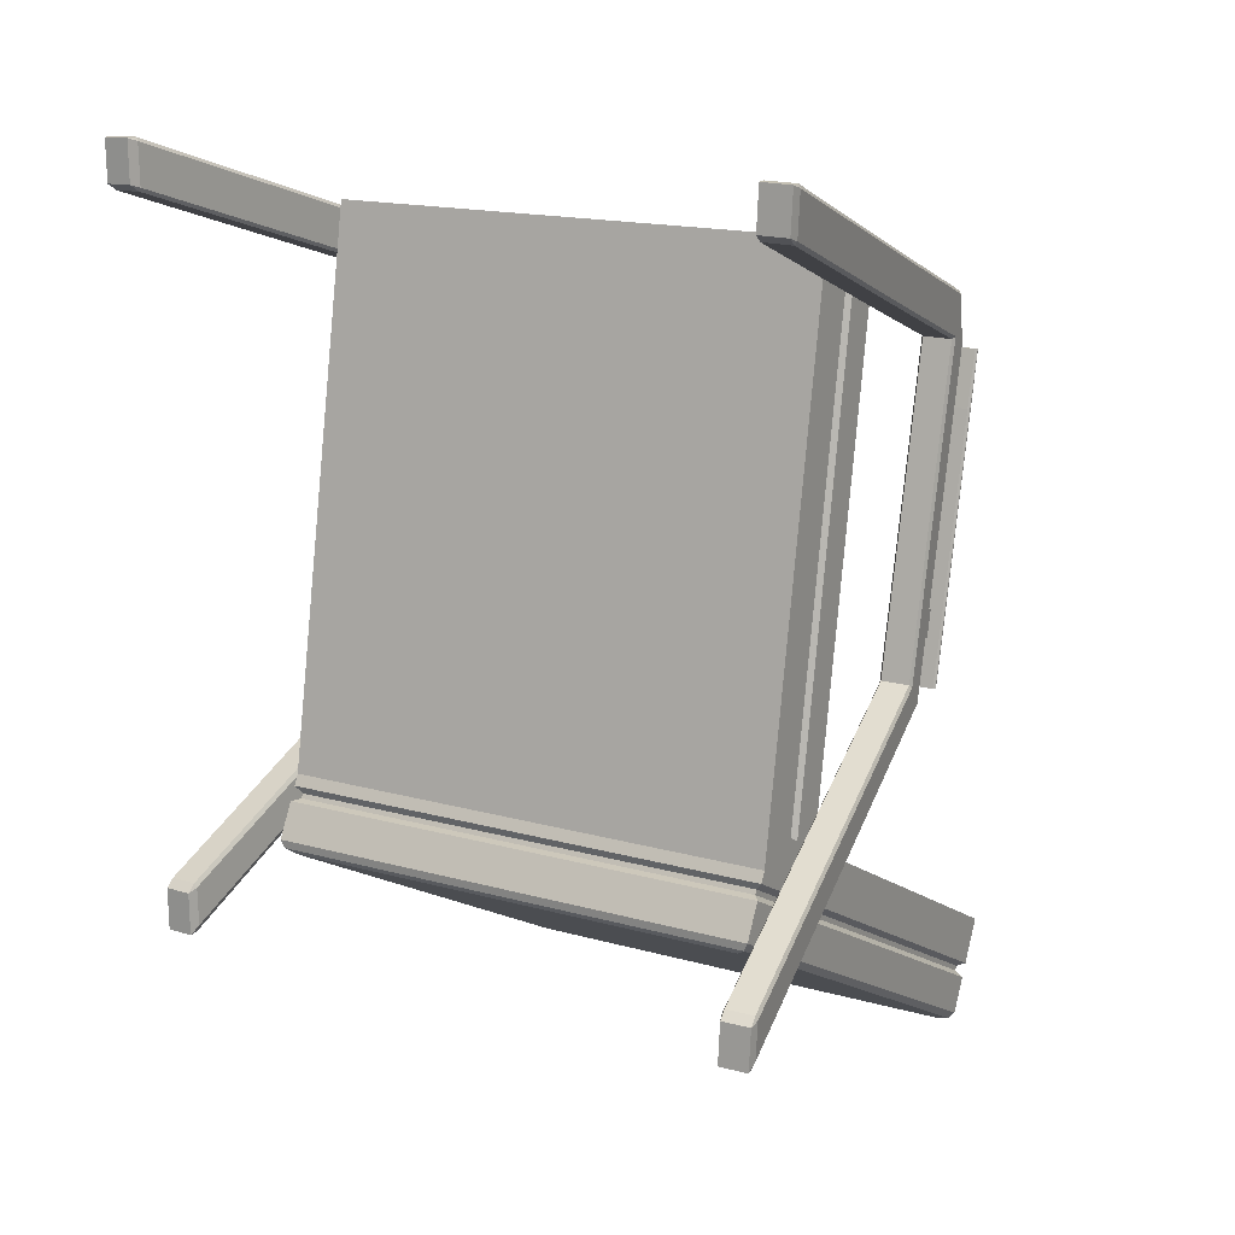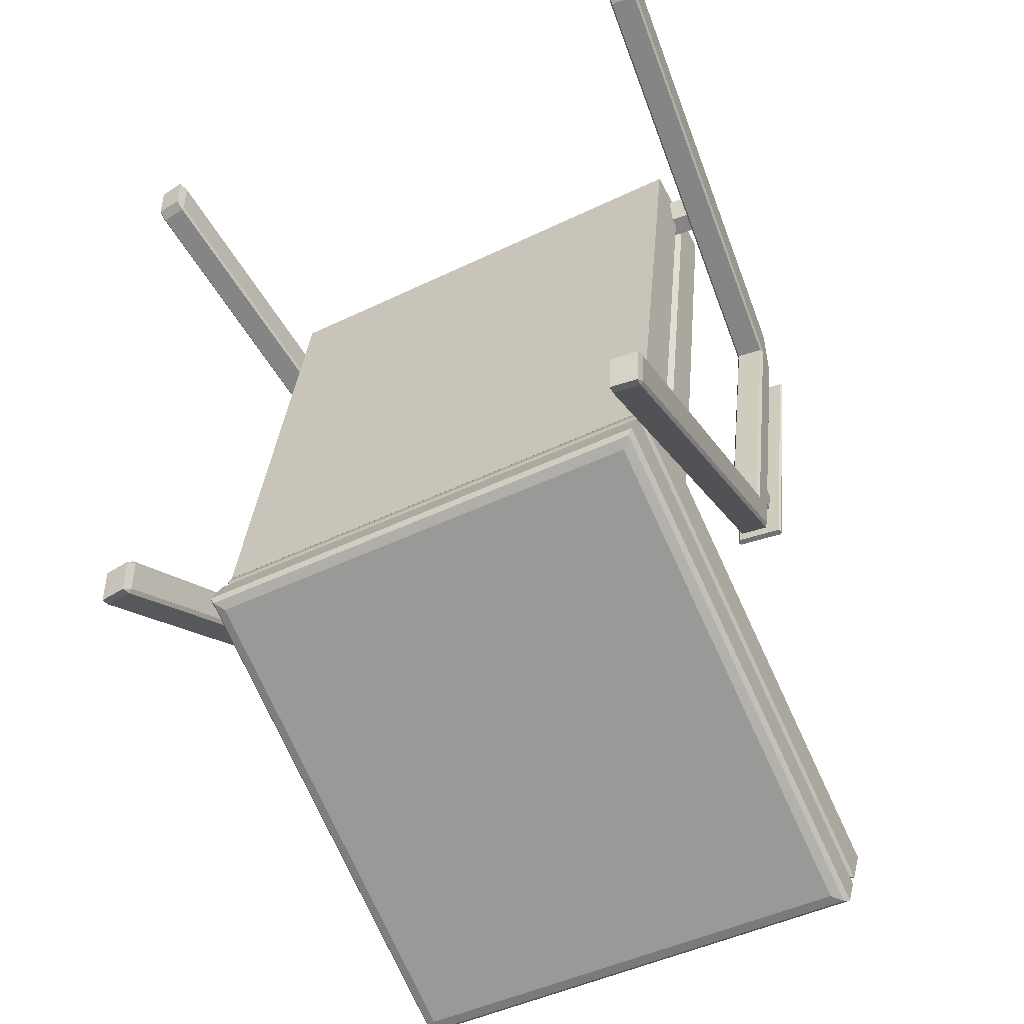
<metadata>
{"format":"obj","ext":"obj","renderer":"f3d","projection":"perspective","resolution":1024,"background":"white","views":[{"elev":16.4,"azim":29.8,"up":"+Z"},{"elev":-46.9,"azim":28.7,"up":"+Z"}]}
</metadata>
<code>
o Cube.000_Cube.006
v -35.3 1.821 8.7
v -35.29 1.816 8.7
v -35.12 1.834 8.694
v -35.11 1.84 8.693
v -35.13 1.615 7.521
v -35.14 1.606 7.523
v -35.31 1.589 7.529
v -35.32 1.596 7.528
v -35.12 1.776 8.363
v -35.13 1.767 8.365
v -35.12 1.791 8.491
v -35.12 1.8 8.489
v -35.3 1.781 8.495
v -35.29 1.773 8.497
v -35.3 1.749 8.371
v -35.3 1.757 8.37
v -35.12 1.807 8.487
v -35.13 1.814 8.486
v -35.11 1.844 8.692
v -35.12 1.849 8.692
v -35.3 1.763 8.369
v -35.3 1.772 8.367
v -35.32 1.603 7.526
v -35.31 1.612 7.525
v -35.29 1.831 8.698
v -35.3 1.825 8.699
v -35.14 1.63 7.518
v -35.13 1.622 7.52
v -35.13 1.79 8.361
v -35.12 1.783 8.362
v -35.3 1.796 8.492
v -35.3 1.787 8.494
v -35.23 1.589 8.941
v -35.22 1.585 8.955
v -35.04 -0.002754 9.47
v -35.05 0.03308 9.458
v -35.04 0.03385 9.47
v -35.12 1.596 8.951
v -35.11 1.601 8.936
v -34.94 0.04447 9.467
v -34.93 0.04533 9.453
v -34.94 0.007864 9.466
v -35.24 1.644 8.759
v -35.24 1.661 8.766
v -35.05 0.02971 9.297
v -35.05 0.02984 9.31
v -35.04 -0.006999 9.322
v -35.13 1.673 8.762
v -35.13 1.654 8.756
v -34.94 0.003618 9.318
v -34.94 0.04209 9.306
v -34.95 0.04033 9.294
v -35.13 1.704 8.901
v -35.13 1.714 8.91
v -35.15 1.772 8.715
v -35.14 1.758 8.72
v -35.24 1.691 8.905
v -35.24 1.703 8.914
v -35.26 1.745 8.724
v -35.25 1.761 8.719
v -35.15 1.443 7.571
v -35.15 1.431 7.583
v -35.25 1.42 7.587
v -35.26 1.431 7.575
v -35.17 1.529 7.479
v -35.16 1.518 7.492
v -35.27 1.505 7.496
v -35.27 1.518 7.483
v -35.03 0.04421 6.928
v -35.02 0.04908 6.912
v -35.03 0.01349 6.901
v -35.13 0.03359 6.932
v -35.13 0.002877 6.904
v -35.14 0.03682 6.916
v -35.04 0.04048 6.752
v -35.03 0.009222 6.749
v -35.03 0.04621 6.774
v -35.14 0.02986 6.756
v -35.15 0.03395 6.779
v -35.14 -0.001396 6.752
v -35.15 1.729 8.499
v -35.15 1.703 8.367
v -35.14 1.69 8.374
v -35.14 1.716 8.506
v -35.14 1.591 8.425
v -35.14 1.615 8.551
v -35.13 1.633 8.554
v -35.13 1.608 8.427
v -35.25 1.596 8.431
v -35.25 1.62 8.558
v -35.24 1.605 8.555
v -35.24 1.581 8.429
v -35.25 1.693 8.371
v -35.25 1.719 8.503
v -35.26 1.703 8.51
v -35.26 1.678 8.378
v -35.17 1.724 8.478
v -35.17 1.706 8.389
v -35.24 1.698 8.392
v -35.24 1.716 8.481
v -35.15 1.729 8.499
v -35.15 1.703 8.367
v -35.25 1.693 8.371
v -35.25 1.719 8.503
v -35.17 1.77 8.469
v -35.17 1.752 8.38
v -35.25 1.745 8.383
v -35.24 1.762 8.472
v -35.17 1.792 8.465
v -35.17 1.775 8.376
v -35.25 1.767 8.378
v -35.25 1.784 8.468
v -35.16 1.572 7.697
v -35.14 1.484 7.781
v -35.25 1.46 7.794
v -35.27 1.548 7.713
v -35.15 1.56 7.709
v -35.15 1.47 7.79
v -35.26 1.471 7.785
v -35.26 1.561 7.701
v -35.15 1.584 7.832
v -35.15 1.493 7.908
v -35.26 1.495 7.906
v -35.26 1.586 7.826
v -35.16 1.596 7.822
v -35.14 1.507 7.901
v -35.25 1.482 7.912
v -35.27 1.572 7.837
v -35.17 1.593 7.81
v -35.17 1.573 7.71
v -35.26 1.564 7.713
v -35.26 1.584 7.813
v -35.16 1.596 7.822
v -35.16 1.572 7.697
v -35.26 1.561 7.701
v -35.26 1.586 7.826
v -35.18 1.66 7.797
v -35.18 1.641 7.697
v -35.26 1.632 7.7
v -35.26 1.652 7.8
v -35.16 1.064 9.126
v -35.15 0.9255 9.172
v -35.16 0.9697 9.117
v -35.17 1.036 9.095
v -35.05 0.9719 8.994
v -35.06 1.117 8.946
v -35.07 1.106 8.937
v -35.05 0.9619 8.985
v -35.05 1.078 9.108
v -35.04 0.939 9.155
v -35.04 0.9362 9.169
v -35.06 1.075 9.122
v -35.17 1.06 8.993
v -35.17 0.9904 9.016
v -35.15 0.9513 8.988
v -35.17 1.095 8.94
v -35.15 0.9268 9.159
v -35.17 1.066 9.113
v -35.18 1.105 8.95
v -35.16 0.9596 8.999
v -35.16 0.9697 9.117
v -35.17 1.036 9.095
v -35.17 1.06 8.993
v -35.17 0.9904 9.016
v -35.32 0.9526 9.123
v -35.33 1.018 9.101
v -35.34 1.043 8.998
v -35.33 0.9733 9.022
v -37.03 1.821 8.7
v -37.03 1.816 8.7
v -37.2 1.834 8.694
v -37.21 1.84 8.693
v -37.19 1.615 7.521
v -37.18 1.606 7.523
v -37.01 1.589 7.529
v -37.01 1.596 7.528
v -37.2 1.776 8.363
v -37.2 1.767 8.365
v -37.2 1.791 8.491
v -37.21 1.8 8.489
v -37.02 1.781 8.495
v -37.03 1.773 8.497
v -37.03 1.749 8.371
v -37.02 1.757 8.37
v -37.21 1.807 8.487
v -37.2 1.814 8.486
v -37.21 1.844 8.692
v -37.2 1.849 8.692
v -37.02 1.763 8.369
v -37.03 1.772 8.367
v -37.01 1.603 7.526
v -37.01 1.612 7.525
v -37.03 1.831 8.698
v -37.02 1.825 8.699
v -37.18 1.63 7.518
v -37.19 1.622 7.52
v -37.2 1.79 8.361
v -37.2 1.783 8.362
v -37.03 1.796 8.492
v -37.02 1.787 8.494
v -37.09 1.589 8.941
v -37.1 1.585 8.955
v -37.29 -0.002754 9.47
v -37.27 0.03308 9.458
v -37.28 0.03385 9.47
v -37.2 1.596 8.951
v -37.21 1.601 8.936
v -37.38 0.04447 9.467
v -37.39 0.04533 9.453
v -37.39 0.007864 9.466
v -37.09 1.644 8.759
v -37.08 1.661 8.766
v -37.28 0.02971 9.297
v -37.27 0.02984 9.31
v -37.28 -0.006999 9.322
v -37.2 1.673 8.762
v -37.19 1.654 8.756
v -37.38 0.003618 9.318
v -37.39 0.04209 9.306
v -37.38 0.04033 9.294
v -37.2 1.704 8.901
v -37.19 1.714 8.91
v -37.18 1.772 8.715
v -37.19 1.758 8.72
v -37.08 1.691 8.905
v -37.09 1.703 8.914
v -37.07 1.745 8.724
v -37.07 1.761 8.719
v -37.18 1.443 7.571
v -37.17 1.431 7.583
v -37.07 1.42 7.587
v -37.06 1.431 7.575
v -37.16 1.529 7.479
v -37.17 1.518 7.492
v -37.05 1.505 7.496
v -37.06 1.518 7.483
v -37.29 0.04421 6.928
v -37.3 0.04908 6.912
v -37.29 0.01349 6.901
v -37.19 0.03359 6.932
v -37.19 0.002877 6.904
v -37.18 0.03682 6.916
v -37.29 0.04048 6.752
v -37.29 0.009221 6.749
v -37.29 0.04621 6.774
v -37.18 0.02986 6.756
v -37.18 0.03395 6.779
v -37.19 -0.001396 6.752
v -37.17 1.729 8.499
v -37.17 1.703 8.367
v -37.18 1.69 8.374
v -37.18 1.716 8.506
v -37.18 1.591 8.425
v -37.19 1.615 8.551
v -37.19 1.633 8.554
v -37.19 1.608 8.427
v -37.07 1.596 8.431
v -37.08 1.62 8.558
v -37.08 1.605 8.555
v -37.08 1.581 8.429
v -37.07 1.693 8.371
v -37.07 1.719 8.503
v -37.06 1.703 8.51
v -37.06 1.678 8.378
v -37.16 1.724 8.478
v -37.16 1.706 8.389
v -37.08 1.698 8.392
v -37.08 1.716 8.481
v -37.17 1.729 8.499
v -37.17 1.703 8.367
v -37.07 1.693 8.371
v -37.07 1.719 8.503
v -37.15 1.77 8.469
v -37.15 1.752 8.38
v -37.08 1.745 8.383
v -37.08 1.762 8.472
v -37.15 1.792 8.465
v -37.15 1.775 8.376
v -37.08 1.767 8.378
v -37.08 1.784 8.468
v -37.16 1.572 7.697
v -37.18 1.484 7.781
v -37.07 1.46 7.794
v -37.05 1.548 7.713
v -37.17 1.56 7.709
v -37.17 1.47 7.79
v -37.06 1.471 7.785
v -37.06 1.561 7.701
v -37.17 1.584 7.832
v -37.18 1.493 7.908
v -37.06 1.495 7.906
v -37.06 1.586 7.826
v -37.16 1.596 7.822
v -37.18 1.507 7.901
v -37.07 1.482 7.912
v -37.05 1.572 7.837
v -37.15 1.593 7.81
v -37.15 1.573 7.71
v -37.07 1.564 7.713
v -37.07 1.584 7.813
v -37.16 1.596 7.822
v -37.16 1.572 7.697
v -37.06 1.561 7.701
v -37.06 1.586 7.826
v -37.15 1.66 7.797
v -37.14 1.641 7.697
v -37.06 1.632 7.7
v -37.06 1.652 7.8
v -37.16 1.064 9.126
v -37.18 0.9255 9.172
v -37.16 0.9697 9.117
v -37.16 1.036 9.095
v -37.28 0.9719 8.994
v -37.26 1.117 8.946
v -37.25 1.106 8.937
v -37.27 0.9619 8.985
v -37.27 1.078 9.108
v -37.29 0.939 9.155
v -37.28 0.9362 9.169
v -37.26 1.075 9.122
v -37.15 1.06 8.993
v -37.16 0.9904 9.016
v -37.17 0.9513 8.988
v -37.15 1.095 8.94
v -37.17 0.9268 9.159
v -37.15 1.066 9.113
v -37.14 1.105 8.95
v -37.16 0.9596 8.999
v -37.16 0.9697 9.117
v -37.16 1.036 9.095
v -37.15 1.06 8.993
v -37.16 0.9904 9.016
v -37 0.9526 9.123
v -36.99 1.018 9.101
v -36.99 1.043 8.998
v -36.99 0.9733 9.022
v -35.24 2.347 6.363
v -35.29 2.301 6.399
v -35.24 2.347 6.363
v -35.26 2.322 6.376
v -35.25 2.334 6.37
v -35.26 2.322 6.376
v -35.24 2.347 6.363
v -35.24 0.5675 7.319
v -35.29 0.6225 7.302
v -35.24 0.5675 7.319
v -35.26 0.5925 7.306
v -35.25 0.5802 7.313
v -35.26 0.5925 7.306
v -35.24 0.5675 7.319
v -37.09 2.347 6.363
v -37.09 2.347 6.363
v -37.03 2.301 6.399
v -37.09 2.347 6.363
v -37.07 2.334 6.37
v -37.06 2.322 6.376
v -37.06 2.322 6.376
v -37.09 0.5675 7.319
v -37.03 0.6225 7.302
v -37.09 0.5675 7.319
v -37.06 0.5925 7.306
v -37.07 0.5802 7.313
v -37.06 0.5925 7.306
v -37.09 0.5675 7.319
v -37.09 2.33 6.332
v -37.09 2.347 6.363
v -37.09 2.347 6.363
v -37.09 2.338 6.347
v -37.09 2.342 6.355
v -37.09 2.347 6.363
v -37.09 2.338 6.347
v -35.24 2.347 6.363
v -35.24 2.347 6.363
v -35.24 2.33 6.332
v -35.24 2.347 6.363
v -35.24 2.342 6.355
v -35.24 2.338 6.347
v -35.24 2.338 6.347
v -35.24 0.5675 7.319
v -35.24 0.5675 7.319
v -35.24 0.5508 7.288
v -35.24 0.5675 7.319
v -35.24 0.5632 7.312
v -35.24 0.5591 7.304
v -35.24 0.5591 7.304
v -37.09 0.5675 7.319
v -37.09 0.5675 7.319
v -37.09 0.5508 7.288
v -37.09 0.5675 7.319
v -37.09 0.5632 7.312
v -37.09 0.5591 7.304
v -37.09 0.5591 7.304
v -37.03 2.104 6.032
v -37.09 2.171 6.036
v -37.07 2.144 6.022
v -35.24 2.171 6.036
v -35.29 2.104 6.032
v -35.25 2.144 6.022
v -35.24 0.3916 6.992
v -35.29 0.4249 6.934
v -35.25 0.3944 6.962
v -37.09 0.3916 6.992
v -37.03 0.4249 6.934
v -37.07 0.3944 6.962
v -35.24 0.458 7.116
v -35.24 0.4843 7.165
v -35.26 0.49 7.12
v -35.26 0.4985 7.136
v -37.09 0.458 7.116
v -37.09 0.4843 7.165
v -37.06 0.49 7.12
v -37.06 0.4985 7.136
v -35.24 2.263 6.208
v -35.24 2.237 6.159
v -35.26 2.231 6.204
v -35.26 2.223 6.188
v -37.09 2.237 6.159
v -37.09 2.263 6.208
v -37.06 2.223 6.188
v -37.06 2.231 6.204
v -35.24 0.8687 9.191
v -35.29 0.8584 9.135
v -35.24 0.8687 9.191
v -35.26 0.8635 9.163
v -35.25 0.8661 9.176
v -35.26 0.8635 9.163
v -35.24 0.8687 9.191
v -35.24 0.5047 7.204
v -35.29 0.5149 7.26
v -35.24 0.5047 7.204
v -35.26 0.5098 7.232
v -35.25 0.5073 7.218
v -35.26 0.5098 7.232
v -35.24 0.5047 7.204
v -37.09 0.8687 9.191
v -37.09 0.8687 9.191
v -37.03 0.8584 9.135
v -37.09 0.8687 9.191
v -37.07 0.8661 9.176
v -37.06 0.8635 9.163
v -37.06 0.8635 9.163
v -37.09 0.5047 7.204
v -37.03 0.5149 7.26
v -37.09 0.5047 7.204
v -37.06 0.5098 7.232
v -37.07 0.5073 7.218
v -37.06 0.5098 7.232
v -37.09 0.5047 7.204
v -37.09 0.9034 9.184
v -37.09 0.8687 9.191
v -37.09 0.8687 9.191
v -37.09 0.886 9.187
v -37.09 0.8775 9.189
v -37.09 0.8687 9.191
v -37.09 0.886 9.187
v -35.24 0.8687 9.191
v -35.24 0.8687 9.191
v -35.24 0.9034 9.184
v -35.24 0.8687 9.191
v -35.24 0.8775 9.189
v -35.24 0.886 9.187
v -35.24 0.886 9.187
v -35.24 0.5047 7.204
v -35.24 0.5047 7.204
v -35.24 0.5395 7.198
v -35.24 0.5047 7.204
v -35.24 0.5135 7.202
v -35.24 0.5221 7.201
v -35.24 0.5221 7.201
v -37.09 0.5047 7.204
v -37.09 0.5047 7.204
v -37.09 0.5395 7.198
v -37.09 0.5047 7.204
v -37.09 0.5135 7.202
v -37.09 0.5221 7.201
v -37.09 0.5221 7.201
v -37.03 1.259 9.061
v -37.09 1.234 9.124
v -37.07 1.256 9.103
v -35.24 1.234 9.124
v -35.29 1.259 9.061
v -35.25 1.256 9.103
v -35.24 0.8702 7.137
v -35.29 0.9152 7.186
v -35.25 0.8977 7.149
v -37.09 0.8702 7.137
v -37.03 0.9152 7.186
v -37.07 0.8977 7.149
v -35.24 0.7321 7.162
v -35.24 0.6775 7.172
v -35.26 0.7184 7.191
v -35.26 0.7007 7.195
v -37.09 0.7321 7.162
v -37.09 0.6775 7.172
v -37.06 0.7184 7.191
v -37.06 0.7007 7.195
v -35.24 1.041 9.159
v -35.24 1.096 9.149
v -35.26 1.055 9.13
v -35.26 1.073 9.127
v -37.09 1.096 9.149
v -37.09 1.041 9.159
v -37.06 1.073 9.127
v -37.06 1.055 9.13
f 9 5 28 30
f 13 1 26 32
f 16 13 32 21
f 31 18 29 22
f 22 29 27 24
f 5 6 7 8 23 24 27 28
f 25 20 18 31
f 14 15 10 11
f 15 7 6 10
f 12 9 30 17
f 4 12 17 19
f 8 16 21 23
f 2 14 11 3
f 12 4 3 11
f 16 8 7 15
f 5 9 10 6
f 9 12 11 10
f 1 13 14 2
f 13 16 15 14
f 18 20 19 17
f 22 24 23 21
f 27 29 30 28
f 29 18 17 30
f 25 31 32 26
f 31 22 21 32
f 1 2 3 4 19 20 25 26
f 147 156 43 49
f 48 56 53 39
f 149 146 48 39
f 33 57 59 44
f 141 152 38 34
f 113 65 68 120
f 58 54 55 60
f 47 50 42 35
f 38 54 58 34
f 67 79 74 64
f 116 67 64 119
f 114 61 66 117
f 63 72 69 62
f 61 70 77 66
f 65 75 78 68
f 73 80 76 71
f 35 37 36
f 40 42 41
f 45 47 46
f 50 52 51
f 69 71 70
f 72 74 73
f 75 77 76
f 78 80 79
f 47 45 52 50
f 35 36 46 47
f 142 157 36 37
f 146 147 49 48
f 150 151 40 41
f 160 155 45 46
f 50 51 41 42
f 42 40 37 35
f 54 53 56 55
f 60 59 57 58
f 38 39 53 54
f 33 34 58 57
f 113 117 66 65
f 86 87 48 49
f 90 91 43 44
f 94 95 59 60
f 71 69 72 73
f 75 76 80 78
f 76 77 70 71
f 79 80 73 74
f 65 66 77 75
f 69 70 61 62
f 74 72 63 64
f 78 79 67 68
f 159 158 33 44
f 124 128 96 93
f 93 96 95 94
f 123 127 92 89
f 89 92 91 90
f 122 126 88 85
f 85 88 87 86
f 55 56 84 81
f 81 84 83 82
f 48 87 84 56
f 87 88 83 84
f 59 95 90 44
f 95 96 89 90
f 55 81 94 60
f 94 104 103 93
f 97 105 108 100
f 93 103 102 82
f 82 102 101 81
f 81 101 104 94
f 97 101 102 98
f 99 103 104 100
f 100 104 101 97
f 98 102 103 99
f 107 111 110 106
f 98 106 105 97
f 99 107 106 98
f 100 108 107 99
f 109 112 111 110
f 108 112 111 107
f 105 109 112 108
f 106 110 109 105
f 62 61 114 118
f 64 63 115 119
f 68 67 116 120
f 125 121 117 113
f 126 114 117 121
f 128 116 119 123
f 113 134 133 125
f 82 125 124 93
f 96 128 123 89
f 88 126 121 83
f 82 83 121 125
f 118 114 126 122
f 119 115 127 123
f 120 116 128 124
f 132 140 139 131
f 124 136 135 120
f 120 135 134 113
f 125 133 136 124
f 129 133 134 130
f 130 134 135 131
f 131 135 136 132
f 132 136 133 129
f 137 138 139 140
f 130 138 137 129
f 129 137 140 132
f 131 139 138 130
f 46 36 157 160
f 153 163 162 144
f 44 43 156 159
f 159 156 155 160
f 39 38 152 149
f 149 152 151 150
f 51 52 148 145
f 145 148 147 146
f 34 33 158 141
f 141 158 157 142
f 37 40 151 142
f 142 151 152 141
f 41 51 145 150
f 150 145 146 149
f 52 45 155 148
f 148 155 156 147
f 143 157 158 144
f 153 159 160 154
f 154 160 157 143
f 144 158 159 153
f 161 165 168 164
f 154 164 163 153
f 143 161 164 154
f 144 162 161 143
f 168 165 166 167
f 162 166 165 161
f 163 167 166 162
f 164 168 167 163
f 86 49 43 91 92 127 115 63 62 118 122 85
f 177 198 196 173
f 181 200 194 169
f 184 189 200 181
f 199 190 197 186
f 190 192 195 197
f 173 196 195 192 191 176 175 174
f 193 199 186 188
f 182 179 178 183
f 183 178 174 175
f 180 185 198 177
f 172 187 185 180
f 176 191 189 184
f 170 171 179 182
f 180 179 171 172
f 184 183 175 176
f 173 174 178 177
f 177 178 179 180
f 169 170 182 181
f 181 182 183 184
f 186 185 187 188
f 190 189 191 192
f 195 196 198 197
f 197 198 185 186
f 193 194 200 199
f 199 200 189 190
f 169 194 193 188 187 172 171 170
f 315 217 211 324
f 216 207 221 224
f 317 207 216 314
f 201 212 227 225
f 309 202 206 320
f 281 288 236 233
f 226 228 223 222
f 215 203 210 218
f 206 202 226 222
f 235 232 242 247
f 284 287 232 235
f 282 285 234 229
f 231 230 237 240
f 229 234 245 238
f 233 236 246 243
f 241 239 244 248
f 203 204 205
f 208 209 210
f 213 214 215
f 218 219 220
f 237 238 239
f 240 241 242
f 243 244 245
f 246 247 248
f 215 218 220 213
f 203 215 214 204
f 310 205 204 325
f 314 216 217 315
f 318 209 208 319
f 328 214 213 323
f 218 210 209 219
f 210 203 205 208
f 222 223 224 221
f 228 226 225 227
f 206 222 221 207
f 201 225 226 202
f 281 233 234 285
f 254 217 216 255
f 258 212 211 259
f 262 228 227 263
f 239 241 240 237
f 243 246 248 244
f 244 239 238 245
f 247 242 241 248
f 233 243 245 234
f 237 230 229 238
f 242 232 231 240
f 246 236 235 247
f 327 212 201 326
f 292 261 264 296
f 261 262 263 264
f 291 257 260 295
f 257 258 259 260
f 290 253 256 294
f 253 254 255 256
f 223 249 252 224
f 249 250 251 252
f 216 224 252 255
f 255 252 251 256
f 227 212 258 263
f 263 258 257 264
f 223 228 262 249
f 262 261 271 272
f 265 268 276 273
f 261 250 270 271
f 250 249 269 270
f 249 262 272 269
f 265 266 270 269
f 267 268 272 271
f 268 265 269 272
f 266 267 271 270
f 275 274 278 279
f 266 265 273 274
f 267 266 274 275
f 268 267 275 276
f 277 278 279 280
f 276 275 279 280
f 273 276 280 277
f 274 273 277 278
f 230 286 282 229
f 232 287 283 231
f 236 288 284 235
f 293 281 285 289
f 294 289 285 282
f 296 291 287 284
f 281 293 301 302
f 250 261 292 293
f 264 257 291 296
f 256 251 289 294
f 250 293 289 251
f 286 290 294 282
f 287 291 295 283
f 288 292 296 284
f 300 299 307 308
f 292 288 303 304
f 288 281 302 303
f 293 292 304 301
f 297 298 302 301
f 298 299 303 302
f 299 300 304 303
f 300 297 301 304
f 305 308 307 306
f 298 297 305 306
f 297 300 308 305
f 299 298 306 307
f 214 328 325 204
f 321 312 330 331
f 212 327 324 211
f 327 328 323 324
f 207 317 320 206
f 317 318 319 320
f 219 313 316 220
f 313 314 315 316
f 202 309 326 201
f 309 310 325 326
f 205 310 319 208
f 310 309 320 319
f 209 318 313 219
f 318 317 314 313
f 220 316 323 213
f 316 315 324 323
f 311 312 326 325
f 321 322 328 327
f 322 311 325 328
f 312 321 327 326
f 329 332 336 333
f 322 321 331 332
f 311 322 332 329
f 312 311 329 330
f 336 335 334 333
f 330 329 333 334
f 331 330 334 335
f 332 331 335 336
f 254 253 290 286 230 231 283 295 260 259 211 217
f 339 344 379 373
f 374 381 406 413
f 346 358 386 380
f 360 352 366 387
f 338 353 359 345
f 414 405 399 396
f 397 400 403 393
f 388 365 418 410
f 409 417 394 402
f 337 340 341 343
f 338 342 341 340
f 339 343 341 342
f 344 350 348 347
f 345 347 348 349
f 346 349 348 350
f 351 354 355 357
f 352 356 355 354
f 353 357 355 356
f 358 364 362 361
f 359 361 362 363
f 360 363 362 364
f 365 368 369 371
f 366 370 369 368
f 367 371 369 370
f 372 375 376 378
f 373 377 376 375
f 374 378 376 377
f 379 385 383 382
f 380 382 383 384
f 381 384 383 385
f 386 392 390 389
f 387 389 390 391
f 388 391 390 392
f 353 338 340 357
f 357 340 337 351
f 338 345 347 342
f 342 347 344 339
f 345 359 361 349
f 349 361 358 346
f 359 353 356 363
f 363 356 352 360
f 367 372 378 371
f 371 378 374 365
f 373 379 385 377
f 377 385 381 374
f 380 386 392 384
f 384 392 388 381
f 387 366 368 391
f 391 368 365 388
f 351 367 370 354
f 354 370 366 352
f 386 389 364 358
f 389 387 360 364
f 346 350 382 380
f 350 344 379 382
f 372 337 343 375
f 375 343 339 373
f 394 396 398 395
f 395 398 397 393
f 396 399 401 398
f 398 401 400 397
f 399 402 404 401
f 401 404 403 400
f 402 394 395 404
f 404 395 393 403
f 351 337 372 367
f 365 374 413 418
f 417 414 396 394
f 405 409 402 399
f 414 417 419 416
f 416 419 420 415
f 415 420 418 413
f 417 409 411 419
f 419 411 412 420
f 420 412 410 418
f 409 405 407 411
f 411 407 408 412
f 412 408 406 410
f 405 414 416 407
f 407 416 415 408
f 408 415 413 406
f 381 388 410 406
f 423 428 463 457
f 458 465 490 497
f 430 442 470 464
f 444 436 450 471
f 422 437 443 429
f 498 489 483 480
f 481 484 487 477
f 472 449 502 494
f 493 501 478 486
f 421 427 425 424
f 422 424 425 426
f 423 426 425 427
f 428 434 432 431
f 429 431 432 433
f 430 433 432 434
f 435 441 439 438
f 436 438 439 440
f 437 440 439 441
f 442 448 446 445
f 443 445 446 447
f 444 447 446 448
f 449 455 453 452
f 450 452 453 454
f 451 454 453 455
f 456 462 460 459
f 457 459 460 461
f 458 461 460 462
f 463 469 467 466
f 464 466 467 468
f 465 468 467 469
f 470 476 474 473
f 471 473 474 475
f 472 475 474 476
f 437 422 424 441
f 441 424 421 435
f 422 429 431 426
f 426 431 428 423
f 429 443 445 433
f 433 445 442 430
f 443 437 440 447
f 447 440 436 444
f 451 456 462 455
f 455 462 458 449
f 457 463 469 461
f 461 469 465 458
f 464 470 476 468
f 468 476 472 465
f 471 450 452 475
f 475 452 449 472
f 435 438 454 451
f 438 436 450 454
f 470 473 448 442
f 473 471 444 448
f 430 434 466 464
f 434 428 463 466
f 456 459 427 421
f 459 457 423 427
f 478 480 482 479
f 479 482 481 477
f 480 483 485 482
f 482 485 484 481
f 483 486 488 485
f 485 488 487 484
f 486 478 479 488
f 488 479 477 487
f 435 421 456 451
f 449 458 497 502
f 501 498 480 478
f 489 493 486 483
f 498 501 503 500
f 500 503 504 499
f 499 504 502 497
f 501 493 495 503
f 503 495 496 504
f 504 496 494 502
f 493 489 491 495
f 495 491 492 496
f 496 492 490 494
f 489 498 500 491
f 491 500 499 492
f 492 499 497 490
f 465 472 494 490

</code>
